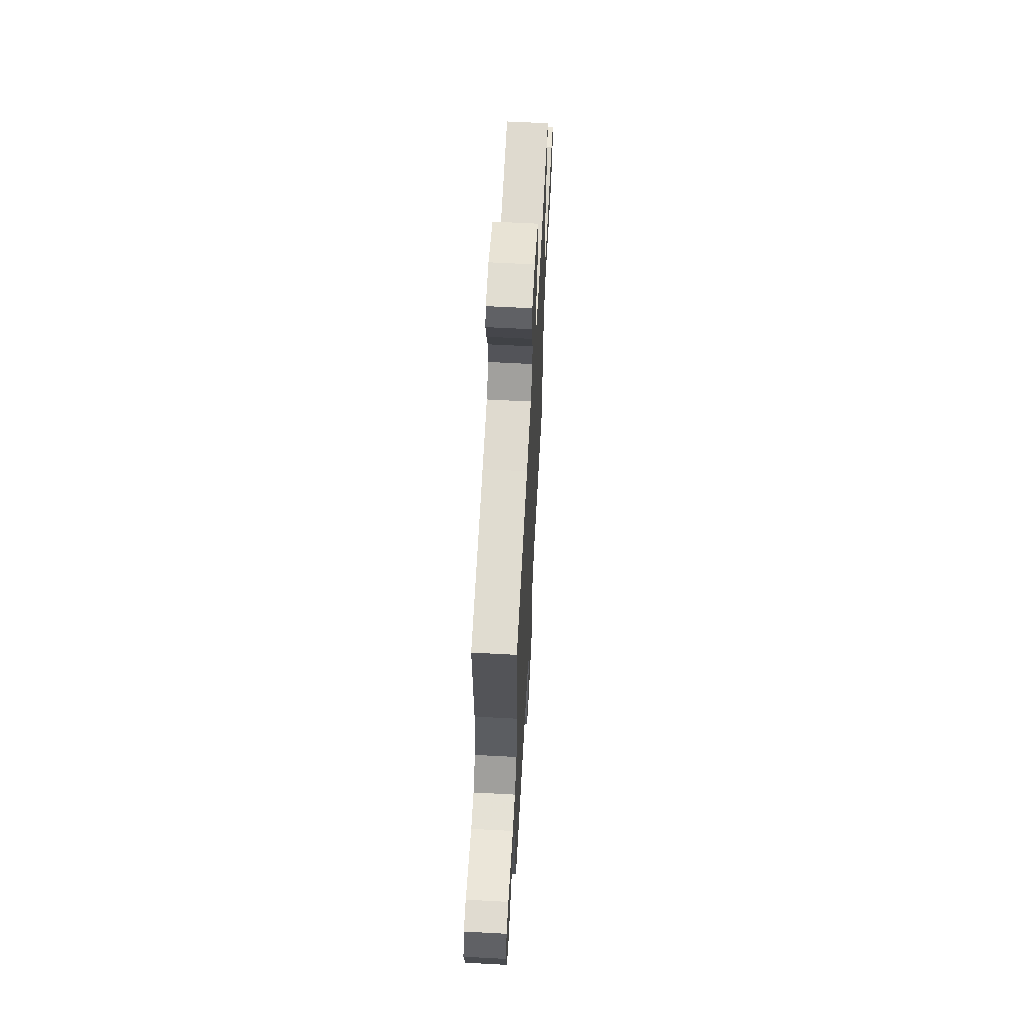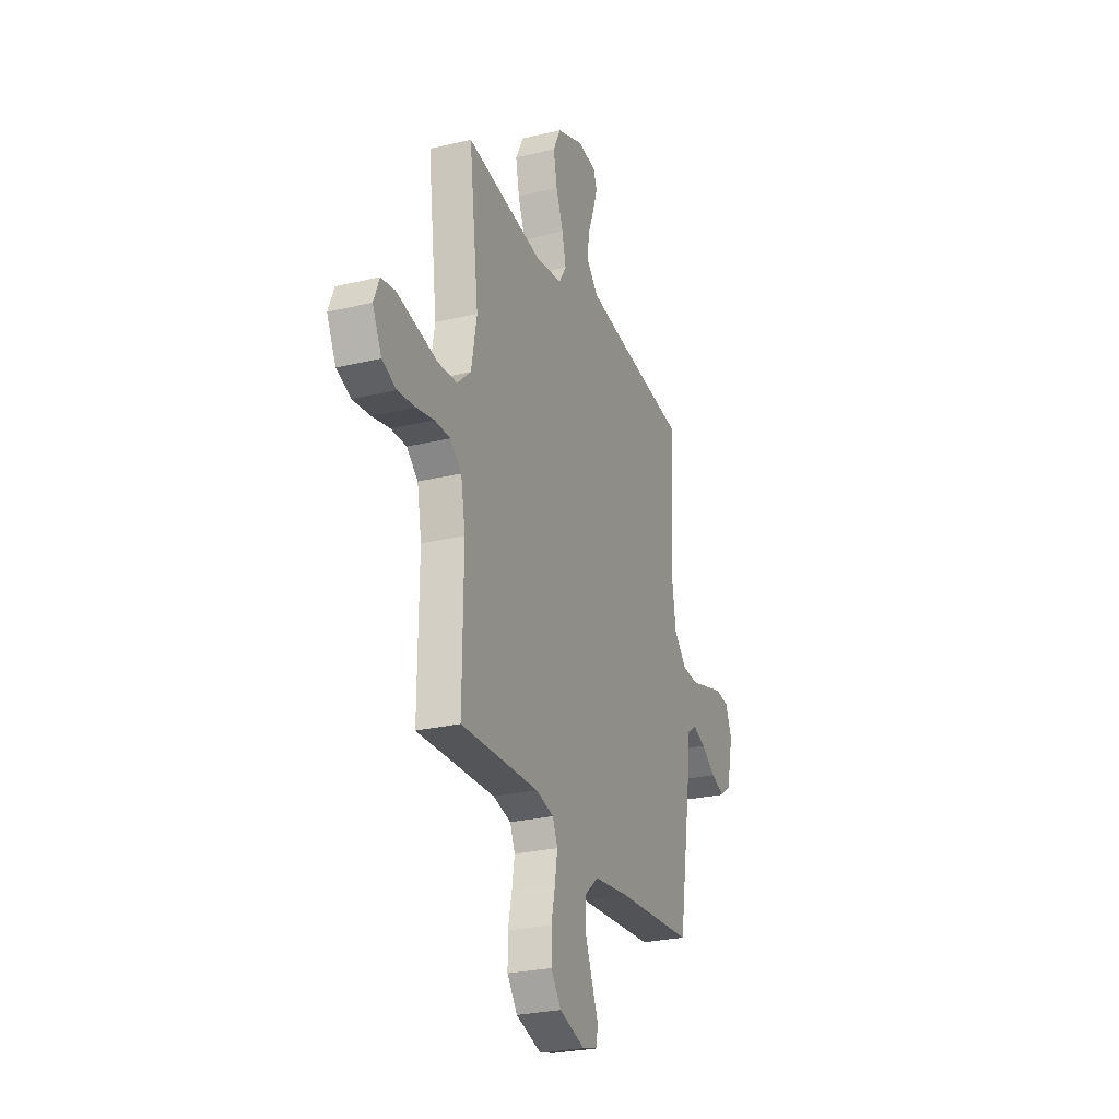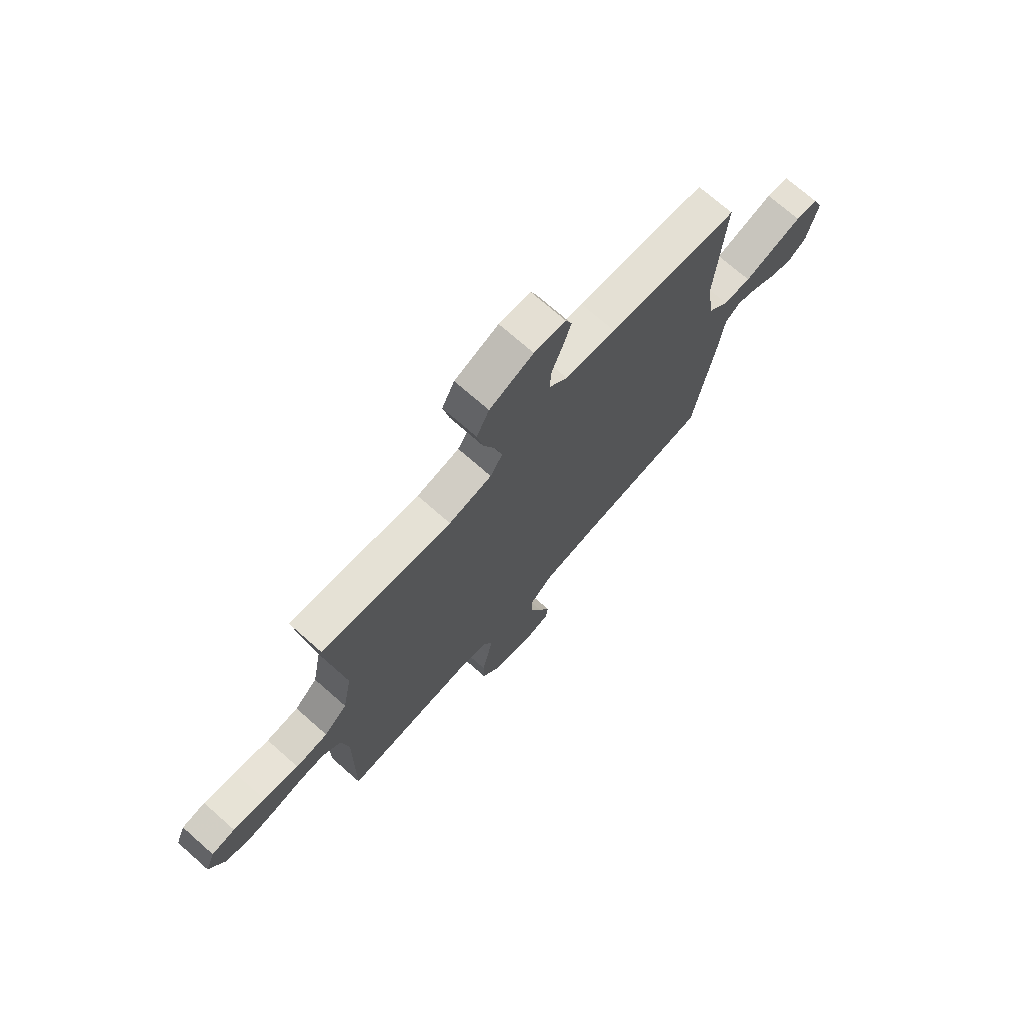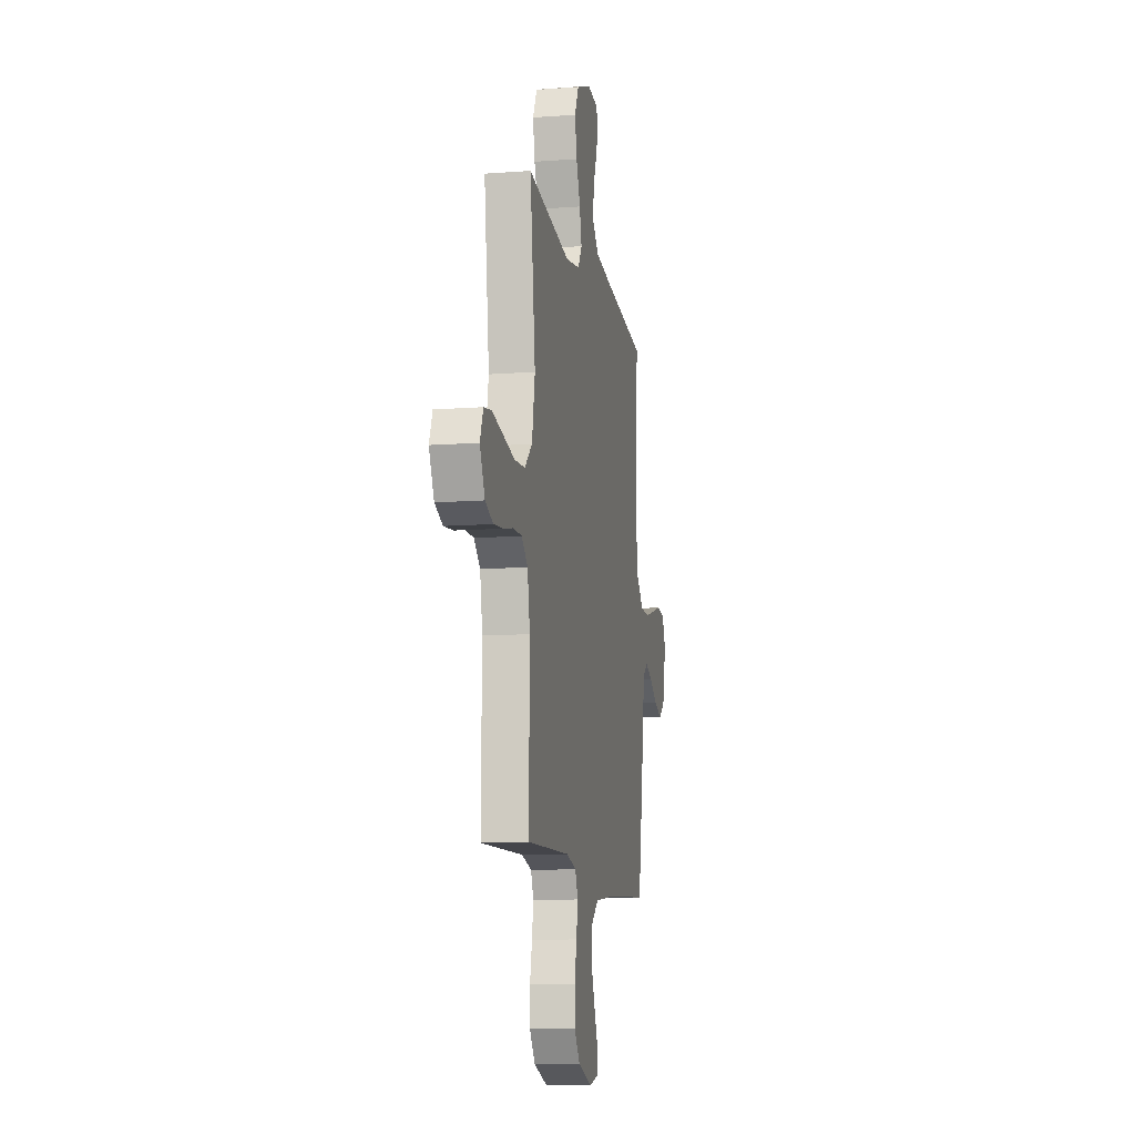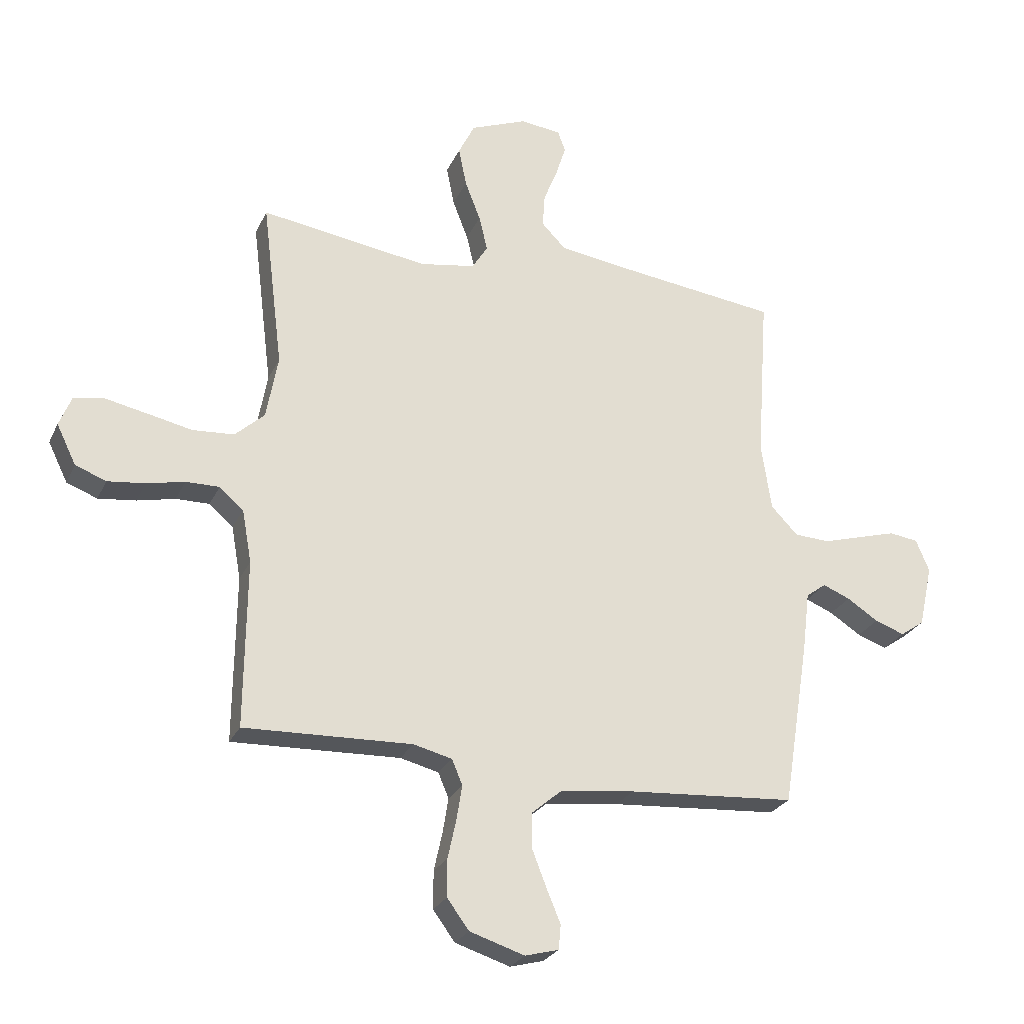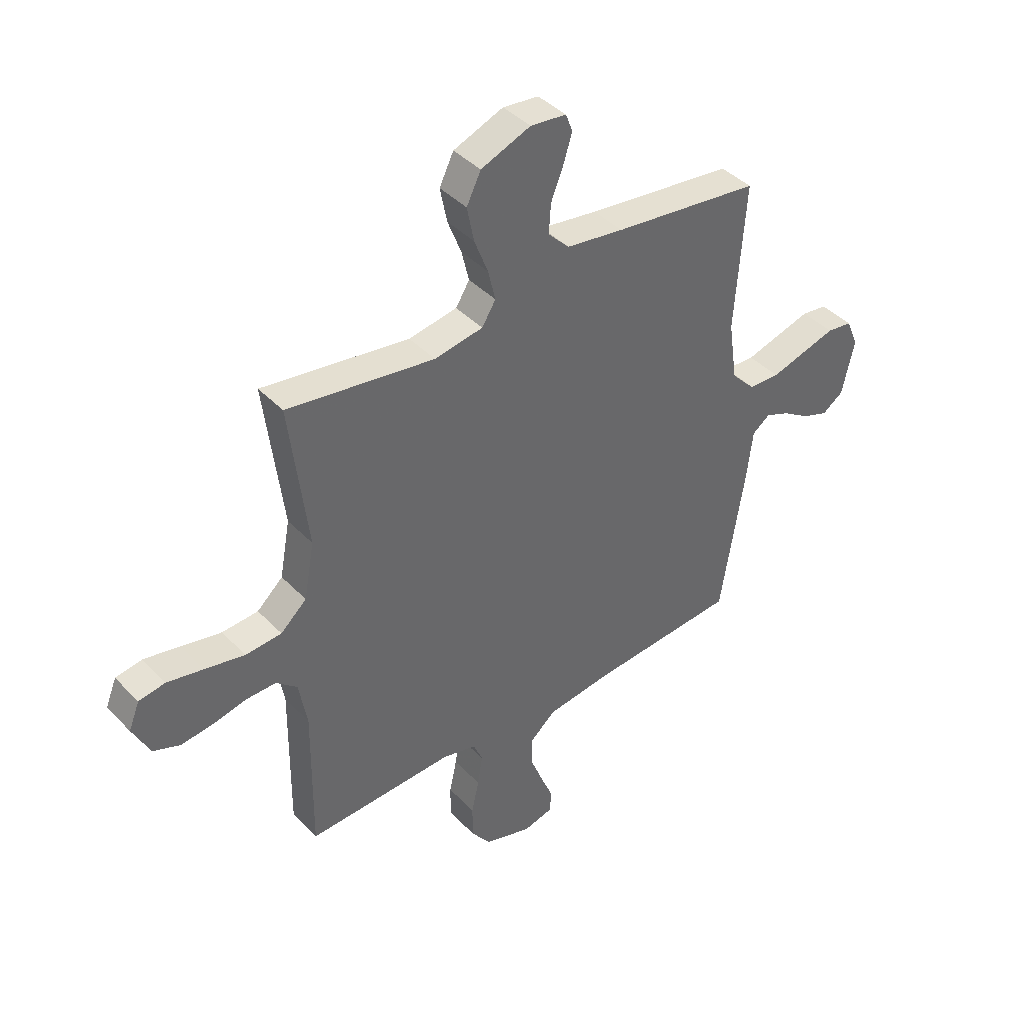
<metadata>
{"format":"obj","ext":"obj","renderer":"f3d","projection":"perspective","resolution":1024,"background":"white","views":[{"elev":62.4,"azim":93.1,"up":"+Z"},{"elev":-26.5,"azim":-69.4,"up":"+Z"},{"elev":72.3,"azim":-48.6,"up":"+Z"},{"elev":-11.3,"azim":-79.5,"up":"+Z"},{"elev":-26.1,"azim":-20.7,"up":"+Z"},{"elev":41.1,"azim":-39.0,"up":"+Z"}]}
</metadata>
<code>
v -0.5 0.07 -0.5
v -0.497 0.07 -0.2
v -0.514 0.07 -0.105
v -0.557 0.07 -0.068
v -0.617 0.07 -0.069
v -0.685 0.07 -0.084
v -0.752 0.07 -0.092
v -0.807 0.07 -0.071
v -0.842 0.07 0
v -0.82 0.07 0.055
v -0.766 0.07 0.064
v -0.692 0.07 0.049
v -0.611 0.07 0.032
v -0.537 0.07 0.037
v -0.484 0.07 0.085
v -0.463 0.07 0.2
v -0.5 0.07 0.5
v -0.2 0.07 0.456
v -0.101 0.07 0.473
v -0.073 0.07 0.518
v -0.088 0.07 0.581
v -0.116 0.07 0.653
v -0.13 0.07 0.724
v -0.101 0.07 0.783
v 0 0.07 0.823
v 0.073 0.07 0.815
v 0.087 0.07 0.778
v 0.069 0.07 0.721
v 0.044 0.07 0.658
v 0.04 0.07 0.598
v 0.083 0.07 0.554
v 0.2 0.07 0.537
v 0.5 0.07 0.5
v 0.479 0.07 0.2
v 0.497 0.07 0.078
v 0.545 0.07 0.028
v 0.609 0.07 0.025
v 0.681 0.07 0.046
v 0.747 0.07 0.065
v 0.799 0.07 0.058
v 0.823 0.07 0
v 0.798 0.07 -0.112
v 0.755 0.07 -0.142
v 0.702 0.07 -0.123
v 0.646 0.07 -0.087
v 0.597 0.07 -0.067
v 0.561 0.07 -0.094
v 0.548 0.07 -0.2
v 0.5 0.07 -0.5
v 0.2 0.07 -0.522
v 0.066 0.07 -0.539
v 0.013 0.07 -0.584
v 0.013 0.07 -0.646
v 0.039 0.07 -0.713
v 0.064 0.07 -0.773
v 0.06 0.07 -0.817
v 0 0.07 -0.833
v -0.098 0.07 -0.802
v -0.137 0.07 -0.749
v -0.137 0.07 -0.682
v -0.122 0.07 -0.613
v -0.112 0.07 -0.551
v -0.131 0.07 -0.506
v -0.2 0.07 -0.489
v -0.5 0 -0.5
v -0.497 0 -0.2
v -0.514 0 -0.105
v -0.557 0 -0.068
v -0.617 0 -0.069
v -0.685 0 -0.084
v -0.752 0 -0.092
v -0.807 0 -0.071
v -0.842 0 0
v -0.82 0 0.055
v -0.766 0 0.064
v -0.692 0 0.049
v -0.611 0 0.032
v -0.537 0 0.037
v -0.484 0 0.085
v -0.463 0 0.2
v -0.5 0 0.5
v -0.2 0 0.456
v -0.101 0 0.473
v -0.073 0 0.518
v -0.088 0 0.581
v -0.116 0 0.653
v -0.13 0 0.724
v -0.101 0 0.783
v 0 0 0.823
v 0.073 0 0.815
v 0.087 0 0.778
v 0.069 0 0.721
v 0.044 0 0.658
v 0.04 0 0.598
v 0.083 0 0.554
v 0.2 0 0.537
v 0.5 0 0.5
v 0.479 0 0.2
v 0.497 0 0.078
v 0.545 0 0.028
v 0.609 0 0.025
v 0.681 0 0.046
v 0.747 0 0.065
v 0.799 0 0.058
v 0.823 0 0
v 0.798 0 -0.112
v 0.755 0 -0.142
v 0.702 0 -0.123
v 0.646 0 -0.087
v 0.597 0 -0.067
v 0.561 0 -0.094
v 0.548 0 -0.2
v 0.5 0 -0.5
v 0.2 0 -0.522
v 0.066 0 -0.539
v 0.013 0 -0.584
v 0.013 0 -0.646
v 0.039 0 -0.713
v 0.064 0 -0.773
v 0.06 0 -0.817
v 0 0 -0.833
v -0.098 0 -0.802
v -0.137 0 -0.749
v -0.137 0 -0.682
v -0.122 0 -0.613
v -0.112 0 -0.551
v -0.131 0 -0.506
v -0.2 0 -0.489
f 59 60 61
f 58 59 61
f 57 58 61
f 56 57 61
f 55 56 61
f 54 55 61
f 53 54 61 62
f 52 53 62 63
f 47 48 49 50
f 47 50 51
f 43 44 45
f 42 43 45
f 41 42 45
f 40 41 45
f 39 40 45
f 38 39 45
f 37 38 45
f 36 37 45 46
f 35 36 46 47
f 32 33 34
f 31 32 34 35
f 51 52 63
f 47 51 63
f 35 47 63
f 31 35 63
f 30 31 63
f 27 28 29
f 26 27 29
f 25 26 29
f 24 25 29
f 23 24 29
f 22 23 29
f 21 22 29
f 16 17 18
f 15 16 18 19
f 11 12 13
f 10 11 13
f 9 10 13
f 8 9 13
f 7 8 13
f 6 7 13
f 5 6 13
f 4 5 13 14
f 3 4 14 15
f 64 1 2
f 3 15 19
f 2 3 19
f 64 2 19
f 20 21 29 30
f 30 63 64
f 20 30 64
f 19 20 64
f 125 124 123
f 125 123 122
f 125 122 121
f 125 121 120
f 125 120 119
f 125 119 118
f 126 125 118 117
f 127 126 117 116
f 114 113 112 111
f 115 114 111
f 109 108 107
f 109 107 106
f 109 106 105
f 109 105 104
f 109 104 103
f 109 103 102
f 109 102 101
f 110 109 101 100
f 111 110 100 99
f 98 97 96
f 99 98 96 95
f 127 116 115
f 127 115 111
f 127 111 99
f 127 99 95
f 127 95 94
f 93 92 91
f 93 91 90
f 93 90 89
f 93 89 88
f 93 88 87
f 93 87 86
f 93 86 85
f 82 81 80
f 83 82 80 79
f 77 76 75
f 77 75 74
f 77 74 73
f 77 73 72
f 77 72 71
f 77 71 70
f 77 70 69
f 78 77 69 68
f 79 78 68 67
f 66 65 128
f 83 79 67
f 83 67 66
f 83 66 128
f 94 93 85 84
f 128 127 94
f 128 94 84
f 128 84 83
f 1 65 66 2
f 2 66 67 3
f 3 67 68 4
f 4 68 69 5
f 5 69 70 6
f 6 70 71 7
f 7 71 72 8
f 8 72 73 9
f 9 73 74 10
f 10 74 75 11
f 11 75 76 12
f 12 76 77 13
f 13 77 78 14
f 14 78 79 15
f 15 79 80 16
f 16 80 81 17
f 17 81 82 18
f 18 82 83 19
f 19 83 84 20
f 20 84 85 21
f 21 85 86 22
f 22 86 87 23
f 23 87 88 24
f 24 88 89 25
f 25 89 90 26
f 26 90 91 27
f 27 91 92 28
f 28 92 93 29
f 29 93 94 30
f 30 94 95 31
f 31 95 96 32
f 32 96 97 33
f 33 97 98 34
f 34 98 99 35
f 35 99 100 36
f 36 100 101 37
f 37 101 102 38
f 38 102 103 39
f 39 103 104 40
f 40 104 105 41
f 41 105 106 42
f 42 106 107 43
f 43 107 108 44
f 44 108 109 45
f 45 109 110 46
f 46 110 111 47
f 47 111 112 48
f 48 112 113 49
f 49 113 114 50
f 50 114 115 51
f 51 115 116 52
f 52 116 117 53
f 53 117 118 54
f 54 118 119 55
f 55 119 120 56
f 56 120 121 57
f 57 121 122 58
f 58 122 123 59
f 59 123 124 60
f 60 124 125 61
f 61 125 126 62
f 62 126 127 63
f 63 127 128 64
f 64 128 65 1

</code>
